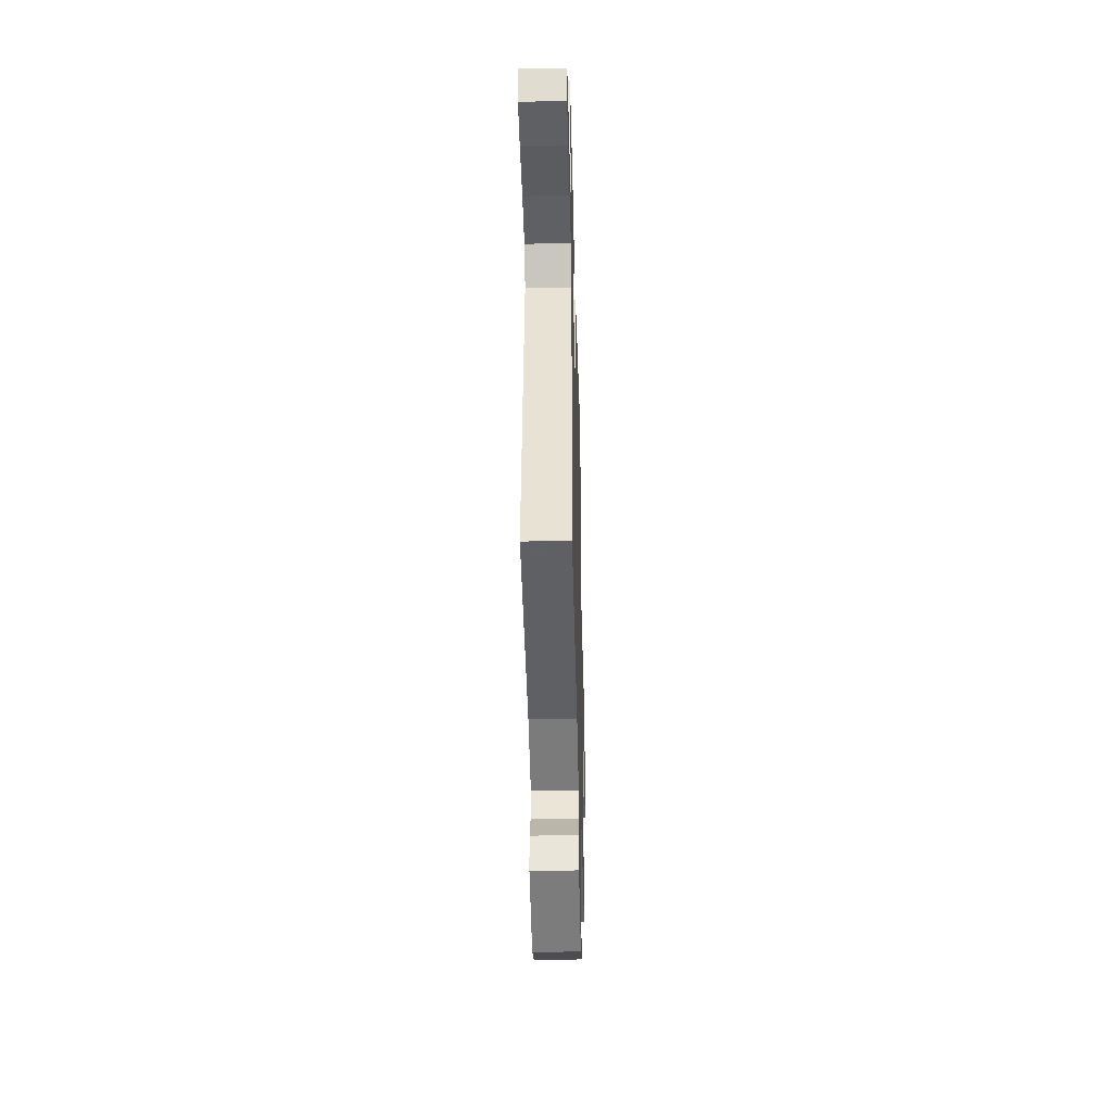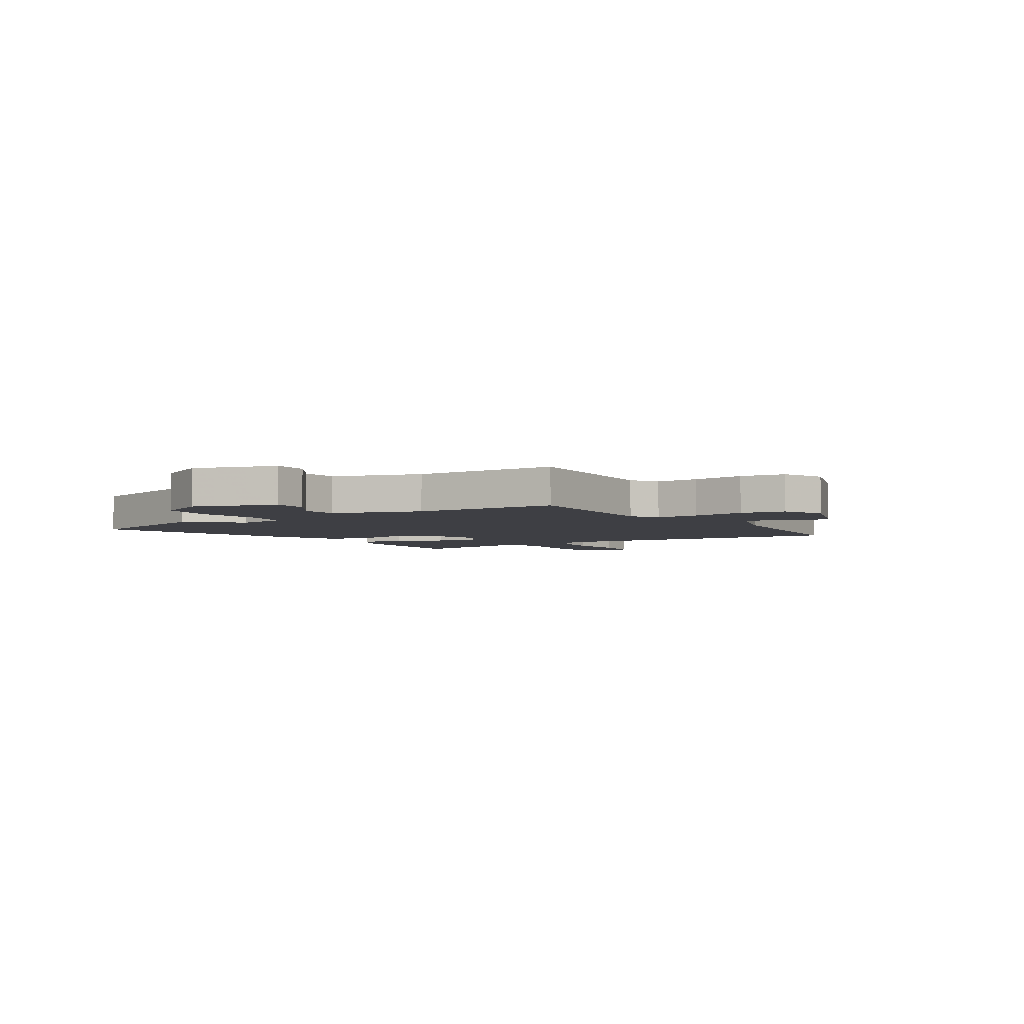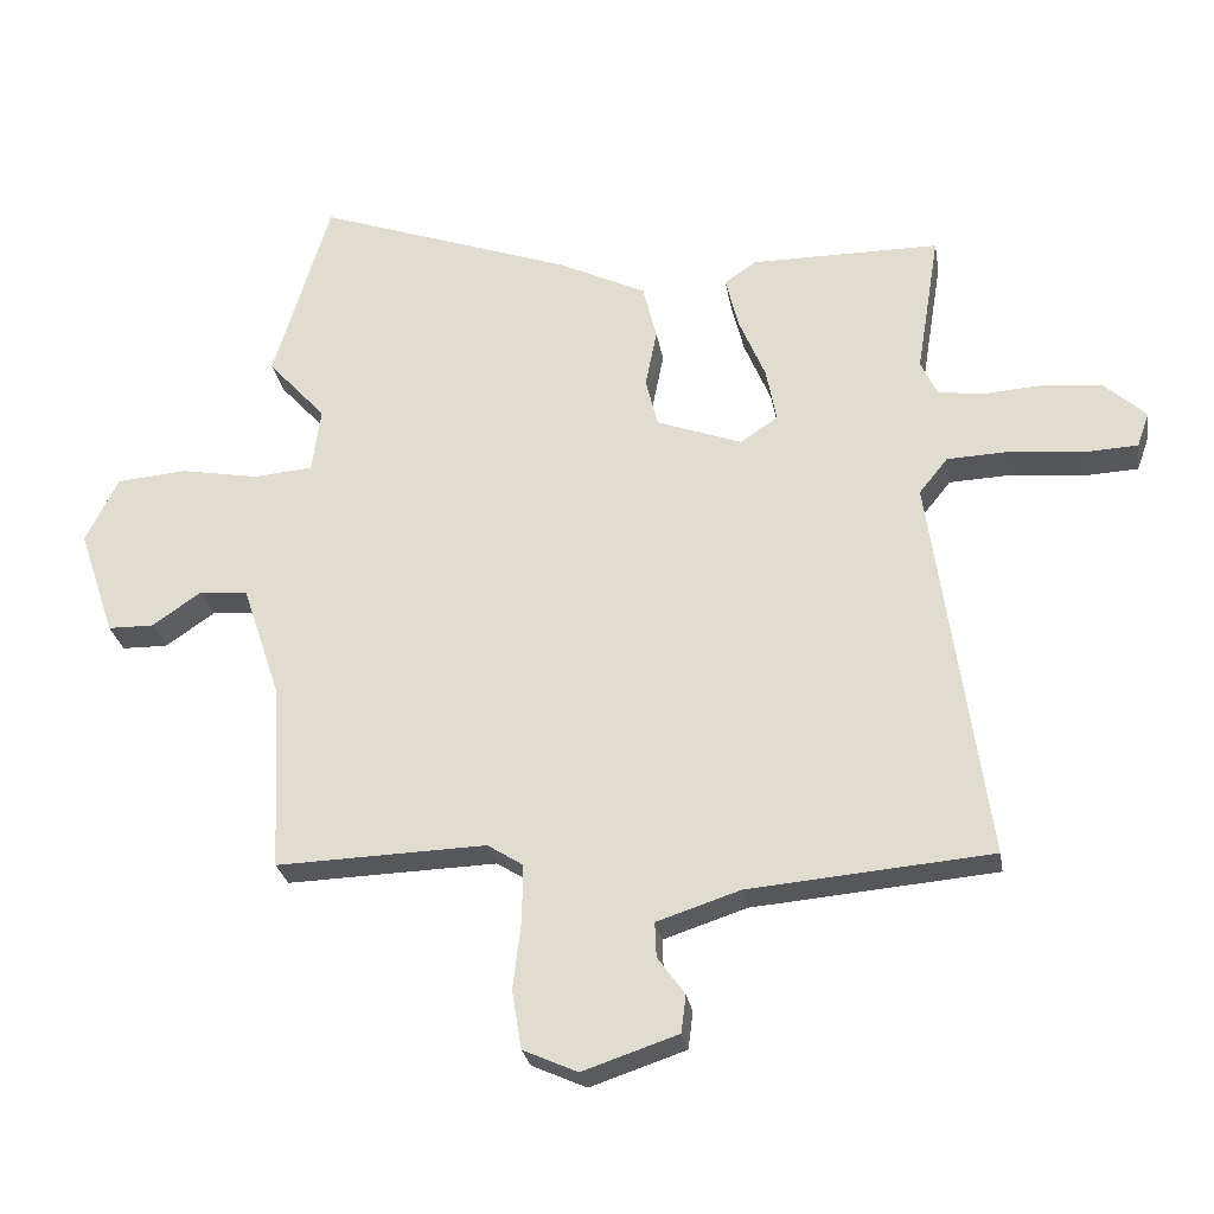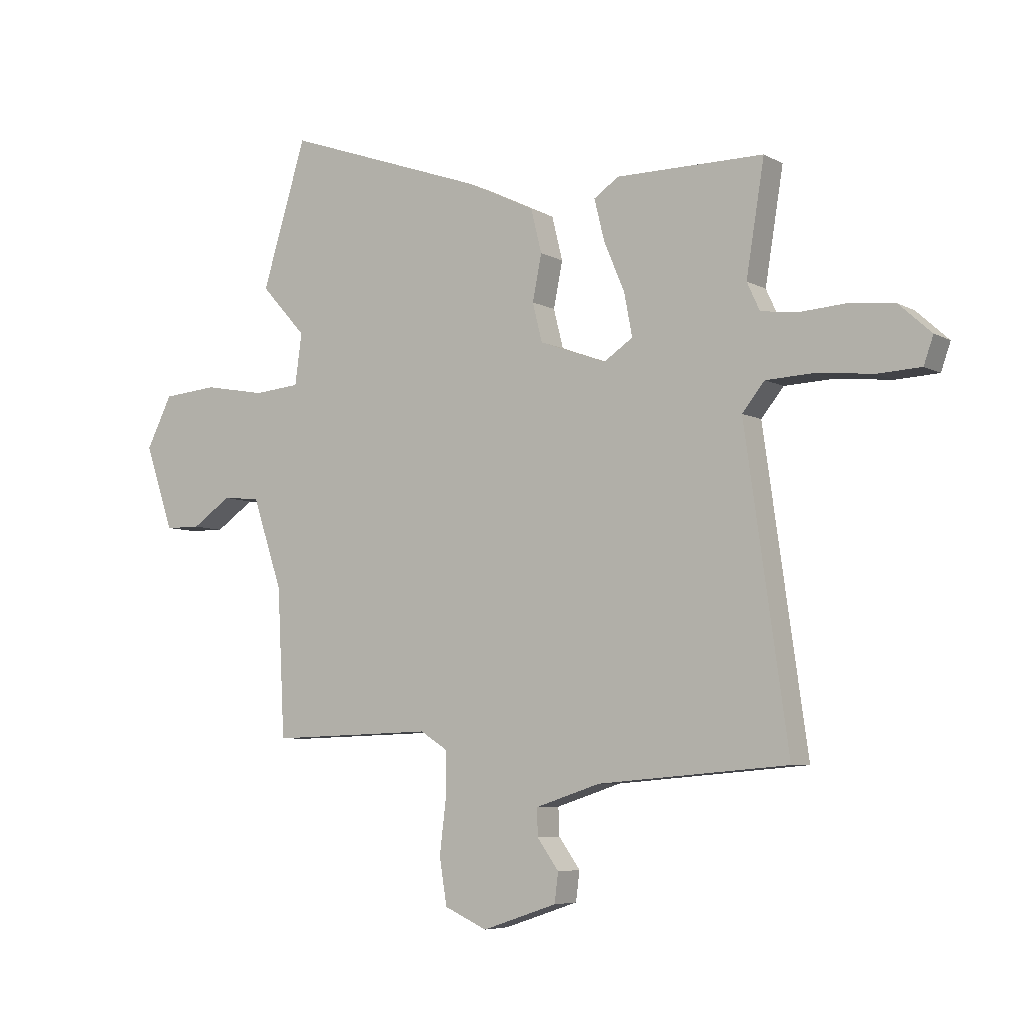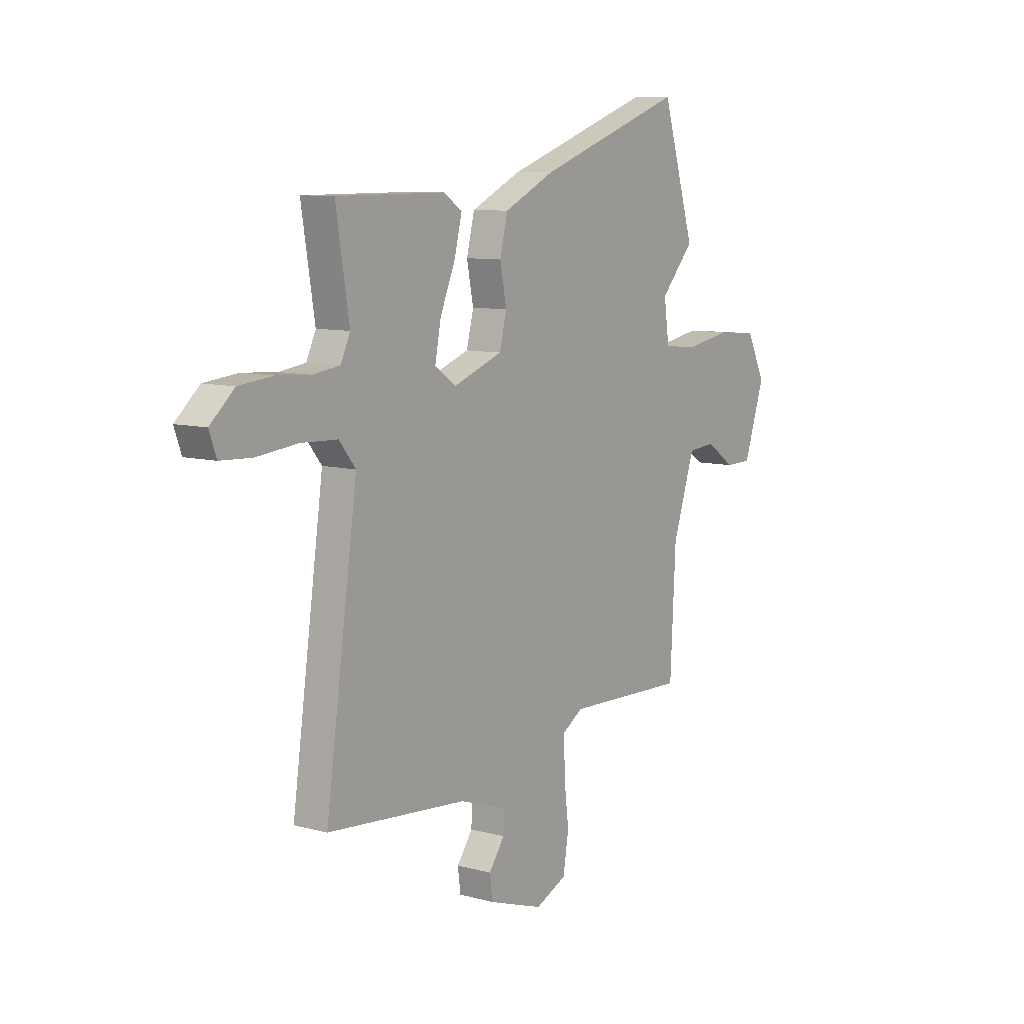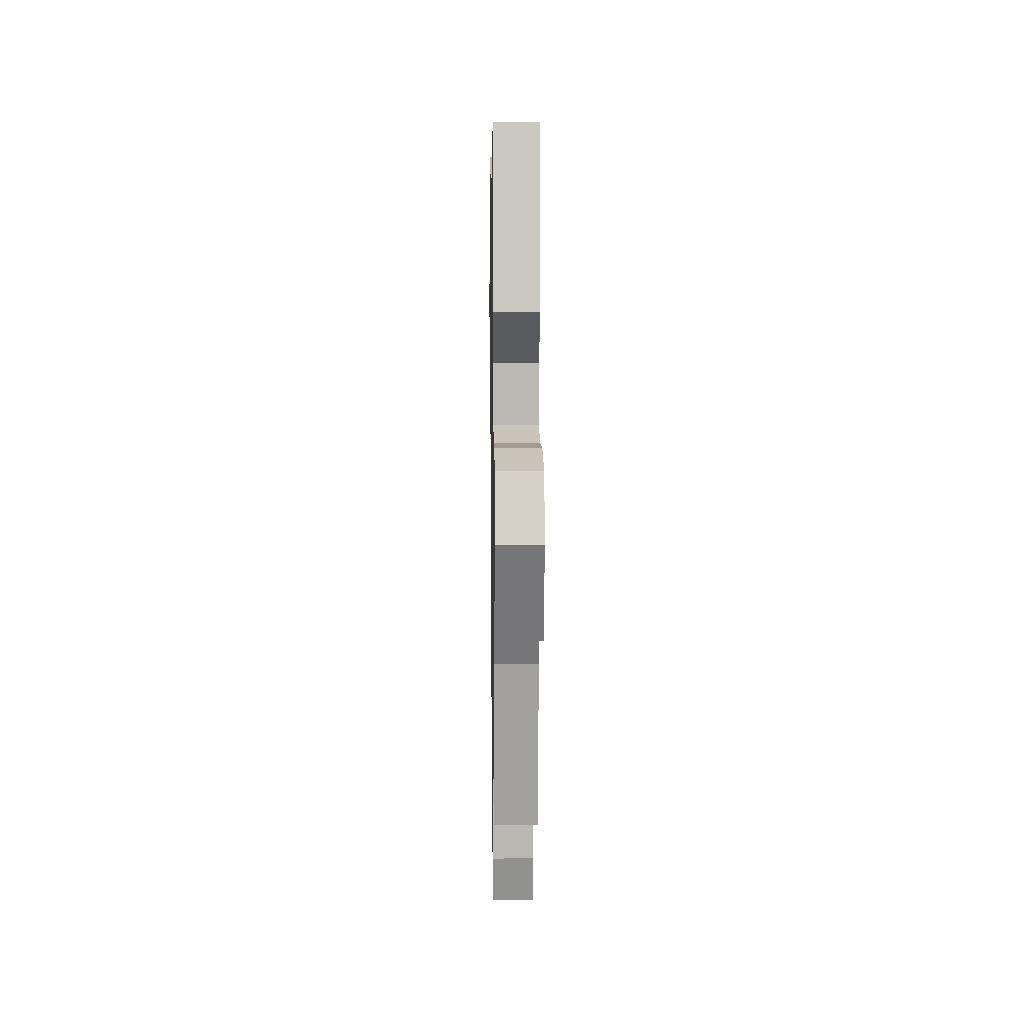
<metadata>
{"format":"obj","ext":"obj","renderer":"f3d","projection":"perspective","resolution":1024,"background":"white","views":[{"elev":-40.3,"azim":-88.6,"up":"+Z"},{"elev":-4.4,"azim":123.1,"up":"+Y"},{"elev":-27.0,"azim":-170.6,"up":"+Z"},{"elev":-6.1,"azim":-147.4,"up":"+Z"},{"elev":9.0,"azim":-54.3,"up":"+Z"},{"elev":15.0,"azim":89.2,"up":"+Z"}]}
</metadata>
<code>
v 0.485 0.07 -0.461
v 0.177 0.07 -0.451
v 0.125 0.07 -0.484
v 0.126 0.07 -0.567
v 0.138 0.07 -0.668
v 0.124 0.07 -0.754
v 0.044 0.07 -0.79
v -0.096 0.07 -0.743
v -0.103 0.07 -0.688
v -0.063 0.07 -0.632
v -0.061 0.07 -0.581
v -0.183 0.07 -0.541
v -0.539 0.07 -0.51
v -0.458 0.07 0.062
v -0.5 0.07 0.114
v -0.592 0.07 0.118
v -0.697 0.07 0.107
v -0.777 0.07 0.111
v -0.795 0.07 0.162
v -0.734 0.07 0.217
v -0.648 0.07 0.226
v -0.56 0.07 0.22
v -0.493 0.07 0.229
v -0.469 0.07 0.281
v -0.503 0.07 0.49
v -0.226 0.07 0.49
v -0.179 0.07 0.458
v -0.198 0.07 0.381
v -0.237 0.07 0.288
v -0.252 0.07 0.209
v -0.197 0.07 0.172
v -0.072 0.07 0.218
v -0.054 0.07 0.29
v -0.071 0.07 0.375
v -0.051 0.07 0.456
v 0.077 0.07 0.518
v 0.454 0.07 0.651
v 0.537 0.07 0.379
v 0.452 0.07 0.285
v 0.465 0.07 0.19
v 0.551 0.07 0.182
v 0.667 0.07 0.203
v 0.77 0.07 0.194
v 0.818 0.07 0.098
v 0.765 0.07 -0.06
v 0.698 0.07 -0.061
v 0.625 0.07 -0.011
v 0.555 0.07 -0.017
v 0.499 0.07 -0.185
v 0.485 0 -0.461
v 0.177 0 -0.451
v 0.125 0 -0.484
v 0.126 0 -0.567
v 0.138 0 -0.668
v 0.124 0 -0.754
v 0.044 0 -0.79
v -0.096 0 -0.743
v -0.103 0 -0.688
v -0.063 0 -0.632
v -0.061 0 -0.581
v -0.183 0 -0.541
v -0.539 0 -0.51
v -0.458 0 0.062
v -0.5 0 0.114
v -0.592 0 0.118
v -0.697 0 0.107
v -0.777 0 0.111
v -0.795 0 0.162
v -0.734 0 0.217
v -0.648 0 0.226
v -0.56 0 0.22
v -0.493 0 0.229
v -0.469 0 0.281
v -0.503 0 0.49
v -0.226 0 0.49
v -0.179 0 0.458
v -0.198 0 0.381
v -0.237 0 0.288
v -0.252 0 0.209
v -0.197 0 0.172
v -0.072 0 0.218
v -0.054 0 0.29
v -0.071 0 0.375
v -0.051 0 0.456
v 0.077 0 0.518
v 0.454 0 0.651
v 0.537 0 0.379
v 0.452 0 0.285
v 0.465 0 0.19
v 0.551 0 0.182
v 0.667 0 0.203
v 0.77 0 0.194
v 0.818 0 0.098
v 0.765 0 -0.06
v 0.698 0 -0.061
v 0.625 0 -0.011
v 0.555 0 -0.017
v 0.499 0 -0.185
f 45 46 47
f 44 45 47
f 43 44 47
f 42 43 47
f 41 42 47
f 40 41 47 48
f 37 38 39
f 36 37 39
f 35 36 39
f 34 35 39
f 33 34 39
f 32 33 39 40
f 40 48 49
f 32 40 49
f 31 32 49
f 27 28 29
f 26 27 29
f 25 26 29
f 24 25 29
f 23 24 29 30
f 22 23 30 31
f 21 22 31
f 20 21 31
f 19 20 31
f 18 19 31
f 17 18 31
f 16 17 31
f 12 13 14
f 11 12 14
f 8 9 10
f 7 8 10
f 6 7 10
f 5 6 10
f 4 5 10
f 3 4 10 11
f 2 3 11 14
f 2 14 15
f 1 2 15
f 49 1 15
f 15 16 31
f 15 31 49
f 96 95 94
f 96 94 93
f 96 93 92
f 96 92 91
f 96 91 90
f 97 96 90 89
f 88 87 86
f 88 86 85
f 88 85 84
f 88 84 83
f 88 83 82
f 89 88 82 81
f 98 97 89
f 98 89 81
f 98 81 80
f 78 77 76
f 78 76 75
f 78 75 74
f 78 74 73
f 79 78 73 72
f 80 79 72 71
f 80 71 70
f 80 70 69
f 80 69 68
f 80 68 67
f 80 67 66
f 80 66 65
f 63 62 61
f 63 61 60
f 59 58 57
f 59 57 56
f 59 56 55
f 59 55 54
f 59 54 53
f 60 59 53 52
f 63 60 52 51
f 64 63 51
f 64 51 50
f 64 50 98
f 80 65 64
f 98 80 64
f 1 50 51 2
f 2 51 52 3
f 3 52 53 4
f 4 53 54 5
f 5 54 55 6
f 6 55 56 7
f 7 56 57 8
f 8 57 58 9
f 9 58 59 10
f 10 59 60 11
f 11 60 61 12
f 12 61 62 13
f 13 62 63 14
f 14 63 64 15
f 15 64 65 16
f 16 65 66 17
f 17 66 67 18
f 18 67 68 19
f 19 68 69 20
f 20 69 70 21
f 21 70 71 22
f 22 71 72 23
f 23 72 73 24
f 24 73 74 25
f 25 74 75 26
f 26 75 76 27
f 27 76 77 28
f 28 77 78 29
f 29 78 79 30
f 30 79 80 31
f 31 80 81 32
f 32 81 82 33
f 33 82 83 34
f 34 83 84 35
f 35 84 85 36
f 36 85 86 37
f 37 86 87 38
f 38 87 88 39
f 39 88 89 40
f 40 89 90 41
f 41 90 91 42
f 42 91 92 43
f 43 92 93 44
f 44 93 94 45
f 45 94 95 46
f 46 95 96 47
f 47 96 97 48
f 48 97 98 49
f 49 98 50 1

</code>
